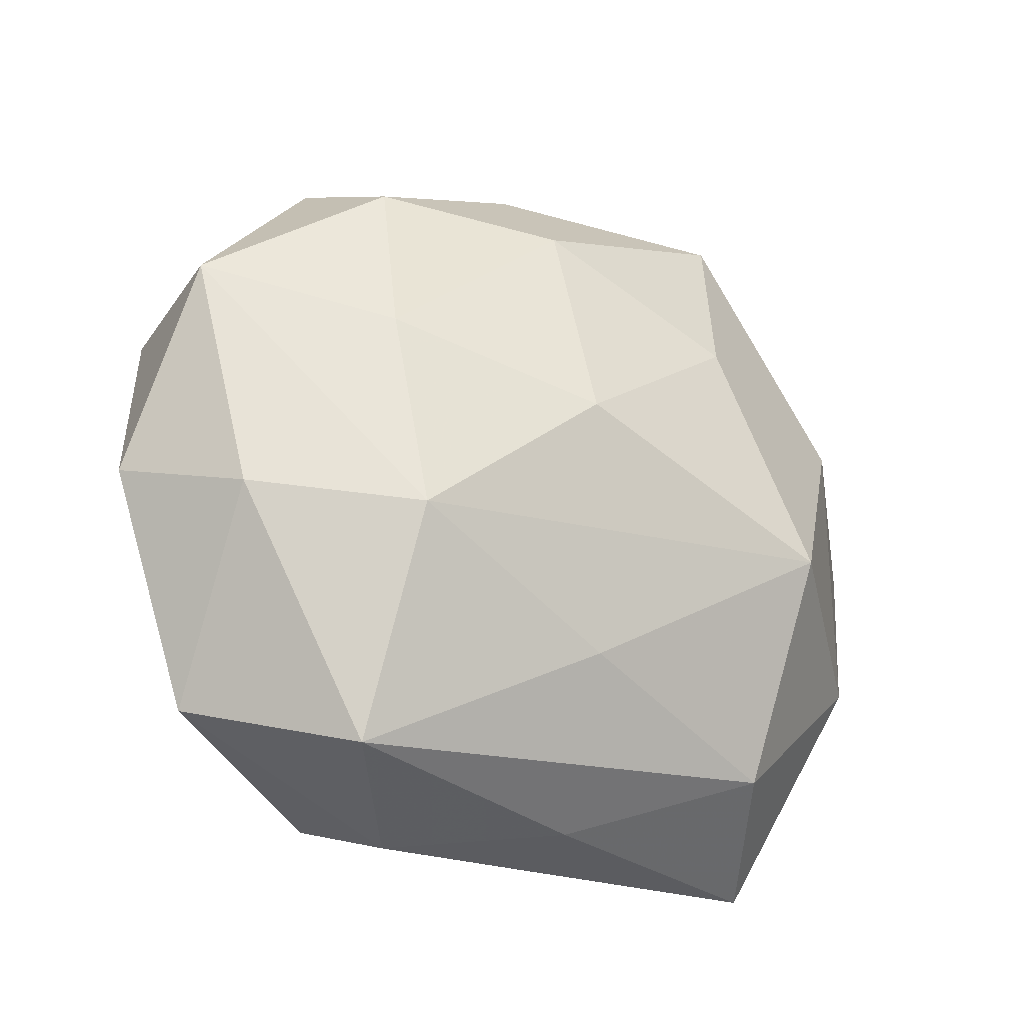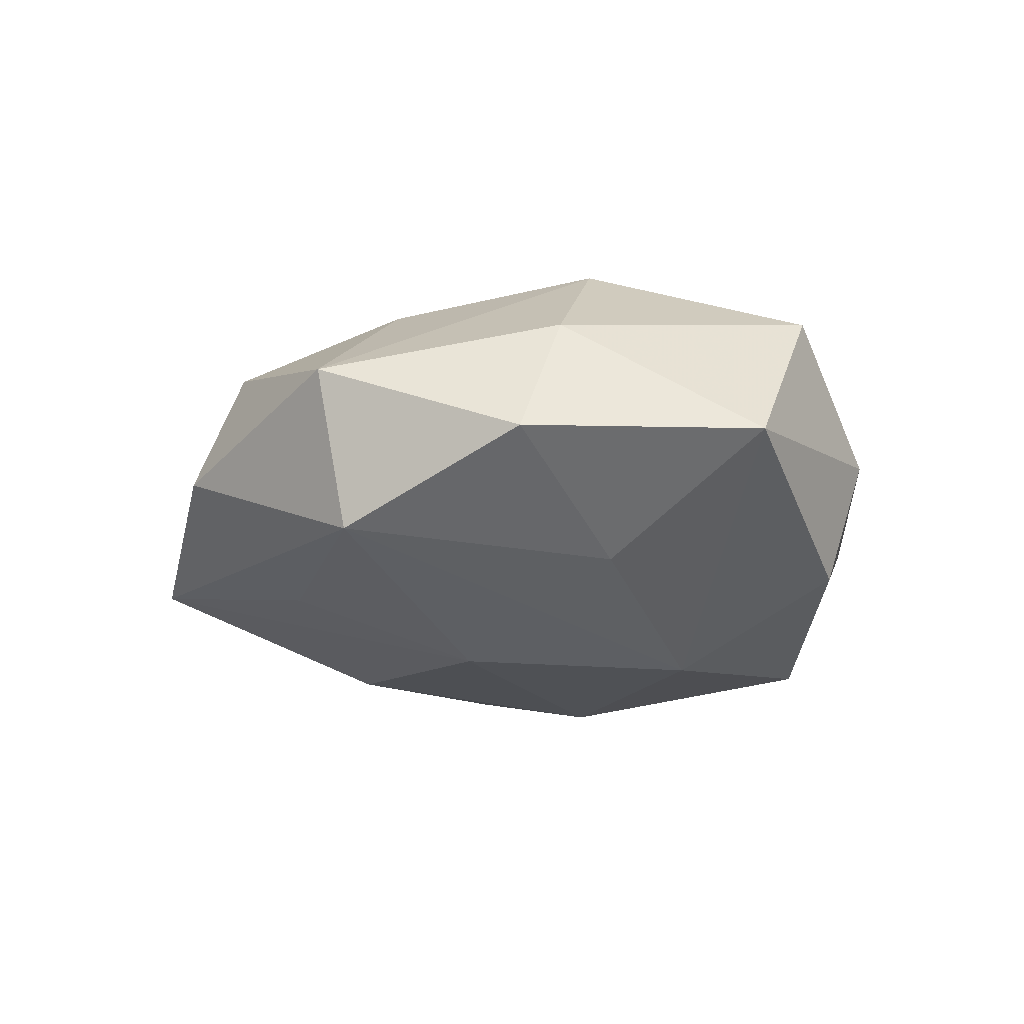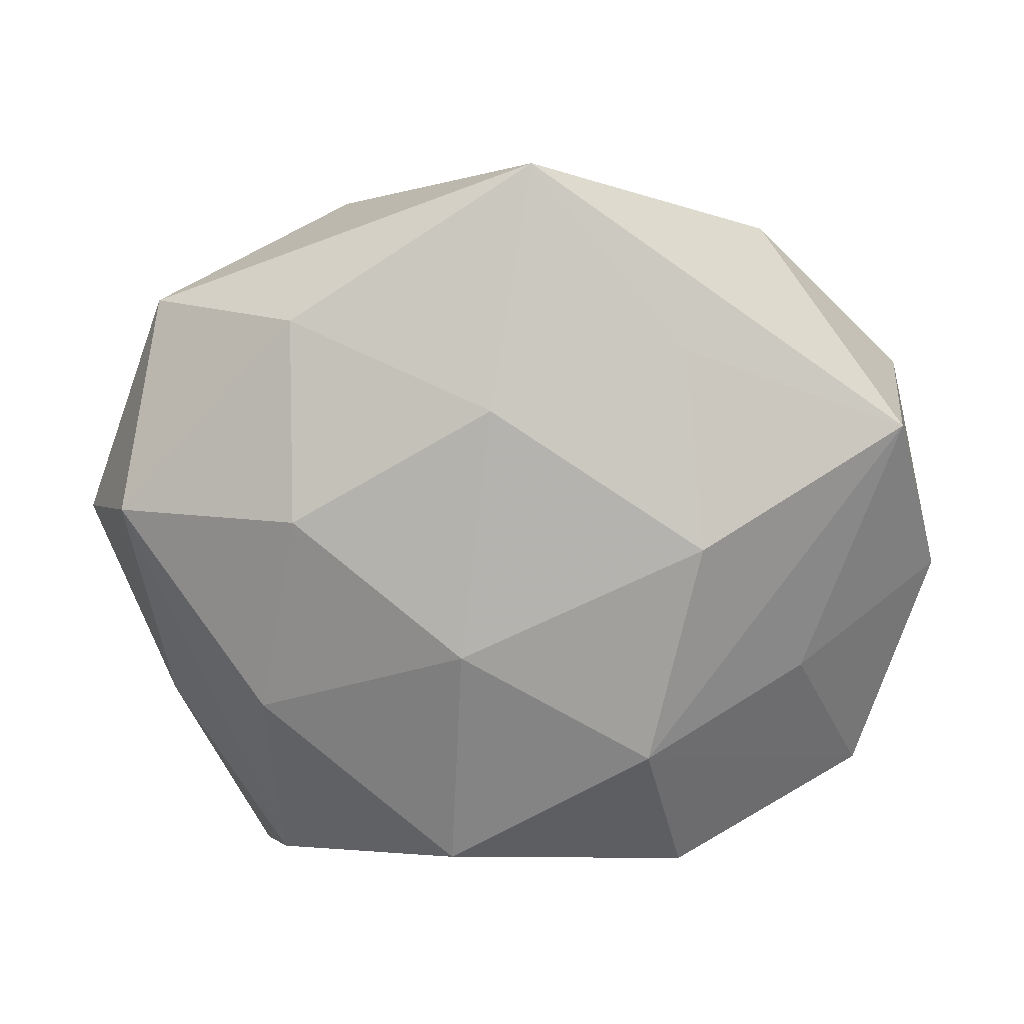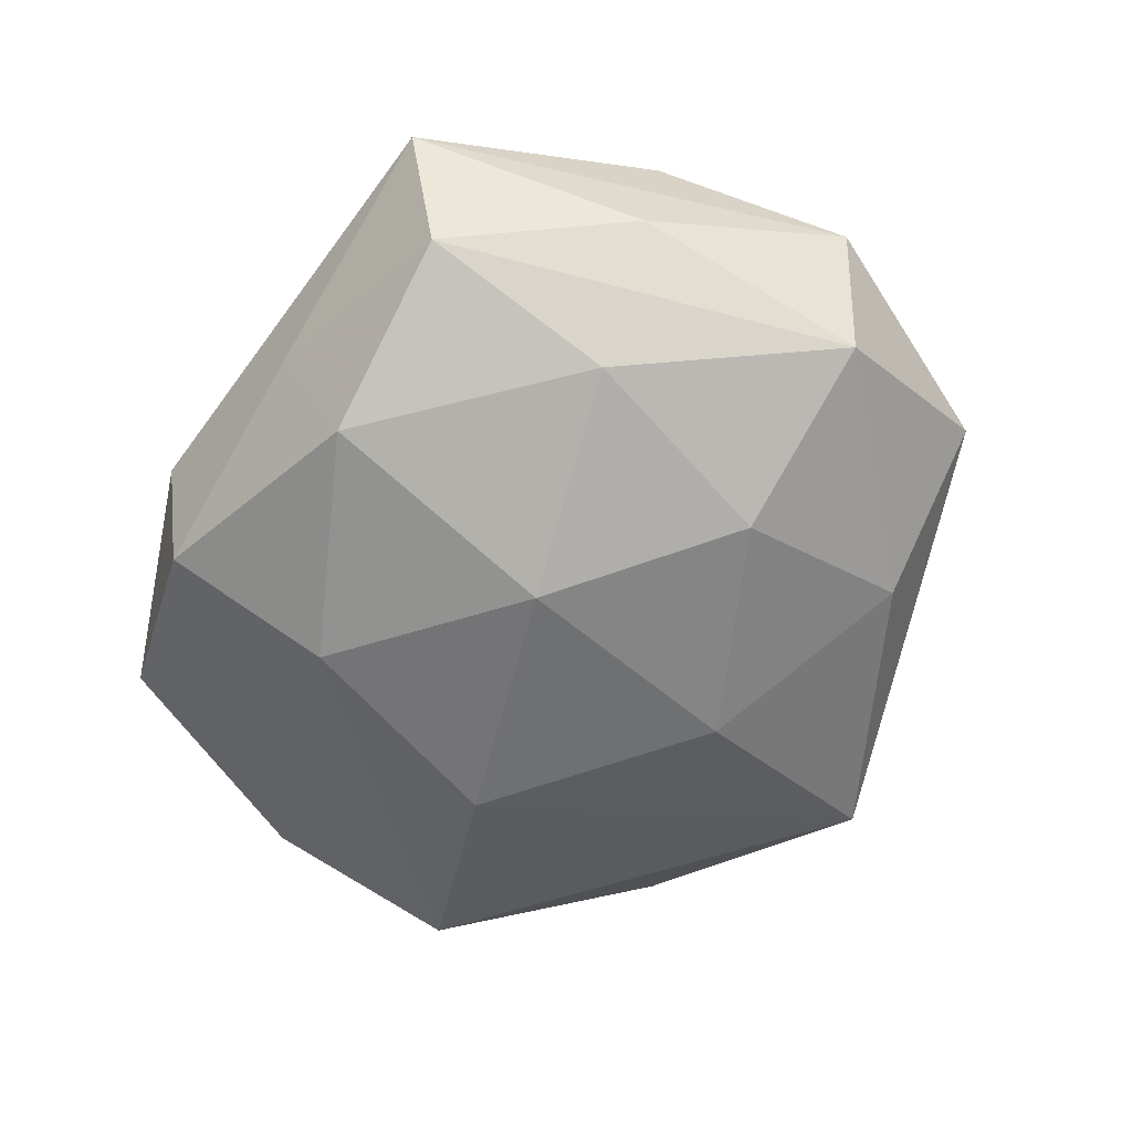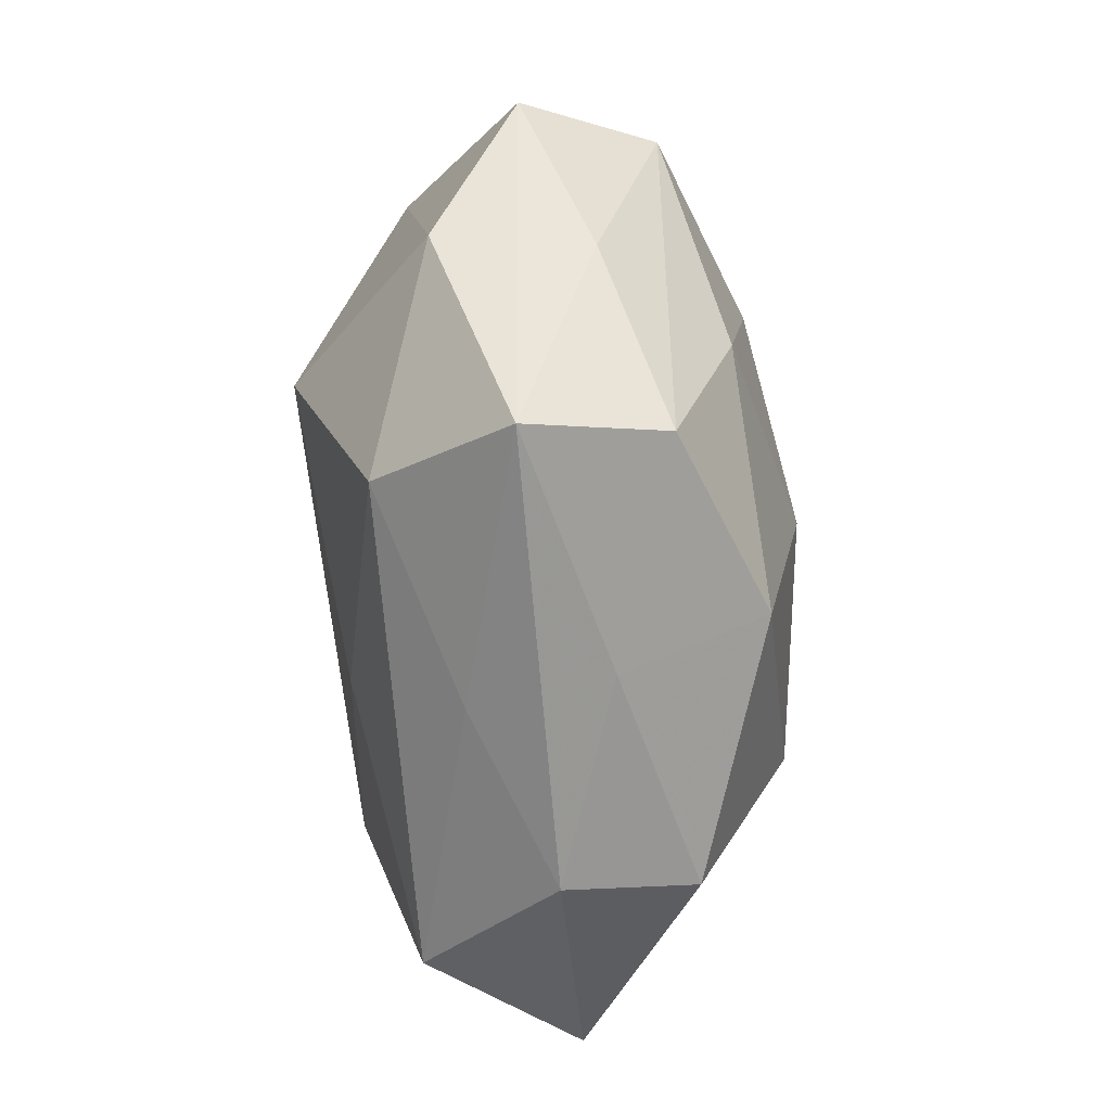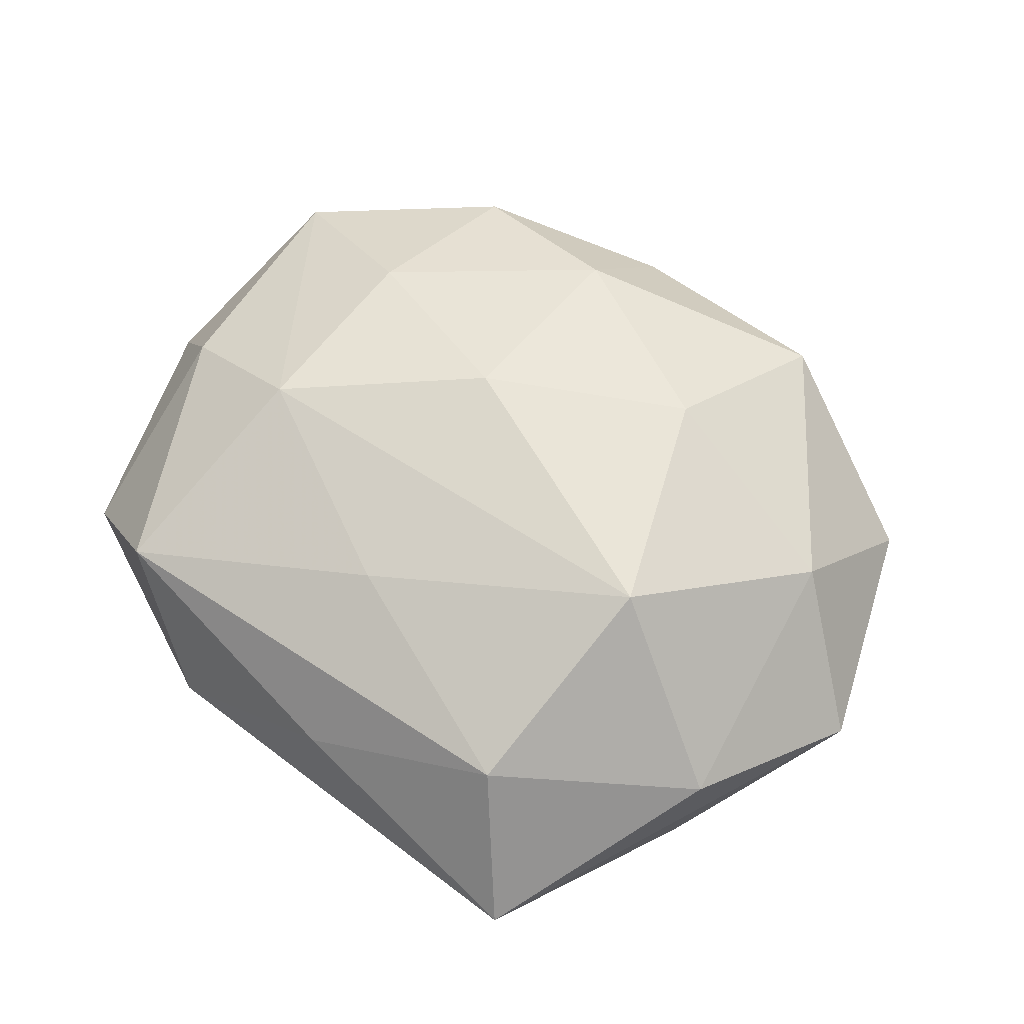
<metadata>
{"format":"obj","ext":"obj","renderer":"f3d","projection":"perspective","resolution":1024,"background":"white","views":[{"elev":-21.5,"azim":-34.8,"up":"+Y"},{"elev":-12.8,"azim":-84.4,"up":"+Z"},{"elev":18.5,"azim":179.4,"up":"+Y"},{"elev":-62.5,"azim":53.0,"up":"+Z"},{"elev":-67.9,"azim":92.7,"up":"+Y"},{"elev":66.5,"azim":37.2,"up":"+Z"}]}
</metadata>
<code>
v -0.05255 0.02023 -0.01372
v -0.05457 0.02366 0.007059
v -0.01828 -0.0221 -0.02758
v 0.001162 -0.04476 0.009969
v 0.03607 -0.04823 0.002376
v 0.02577 -0.03617 0.01964
v -0.03992 -0.01334 -0.01587
v 0.02855 0.01084 -0.0257
v 0.04382 0.01623 0.01695
v -0.002659 0.05557 -0.01309
v -0.0237 -0.04276 -0.01608
v -0.02094 -0.04764 0.0002616
v 0.0524 0.009268 -0.01531
v 0.03193 -0.04117 -0.01482
v -0.003844 -0.02467 0.02484
v -0.03043 0.03891 0.01276
v 0.03359 -0.01624 -0.02258
v 0.004986 -0.04559 -0.007262
v 0.04822 0.0344 0.0003209
v -0.05028 -0.007622 0.0135
v 0.02306 0.04478 0.01551
v -0.03382 0.04485 -0.003013
v -0.03136 -0.01032 0.02626
v 0.01656 0.02244 0.02577
v 0.05924 0.004329 0.001637
v 0.002736 0.02593 -0.02588
v -0.007814 0.007363 0.03011
v 0.006645 -0.006212 -0.03084
v -0.05019 -0.03387 -0.001231
v 0.0491 -0.01823 0.01223
v -0.02291 0.03172 -0.01749
v -0.02493 0.00724 -0.02688
v -0.0598 -0.003182 -0.002514
v 0.04754 -0.02002 -0.007135
v -0.0346 -0.0397 0.01739
v -0.008425 0.03496 0.02175
v 0.02806 -0.007297 0.0306
v -0.006295 0.04822 0.006589
v -0.03302 0.01651 0.02059
v 0.02893 0.03543 -0.0159
v 0.008194 -0.03777 -0.02518
f 19 10 21
f 19 25 13
f 28 41 3
f 13 25 34
f 34 25 5
f 21 10 38
f 22 1 2
f 10 1 22
f 2 16 22
f 22 38 10
f 16 38 22
f 32 28 3
f 3 1 32
f 14 34 5
f 13 34 14
f 9 19 21
f 25 19 9
f 24 9 21
f 37 9 24
f 5 25 30
f 25 9 30
f 30 9 37
f 5 30 6
f 6 30 37
f 3 41 11
f 11 29 3
f 7 1 3
f 3 29 7
f 20 23 2
f 13 8 40
f 40 19 13
f 10 19 40
f 41 28 17
f 28 8 17
f 17 14 41
f 17 8 13
f 13 14 17
f 26 32 10
f 28 32 26
f 26 8 28
f 10 40 26
f 26 40 8
f 31 1 10
f 10 32 31
f 31 32 1
f 36 24 21
f 21 38 36
f 36 38 16
f 23 37 27
f 37 24 27
f 24 36 27
f 15 37 23
f 15 6 37
f 29 11 12
f 1 7 33
f 33 7 29
f 2 1 33
f 33 20 2
f 29 20 33
f 39 36 16
f 39 27 36
f 23 27 39
f 2 23 39
f 39 16 2
f 5 12 18
f 18 12 11
f 18 11 41
f 18 14 5
f 41 14 18
f 6 15 35
f 35 15 23
f 29 12 35
f 23 20 35
f 35 20 29
f 5 6 4
f 6 35 4
f 4 12 5
f 4 35 12

</code>
